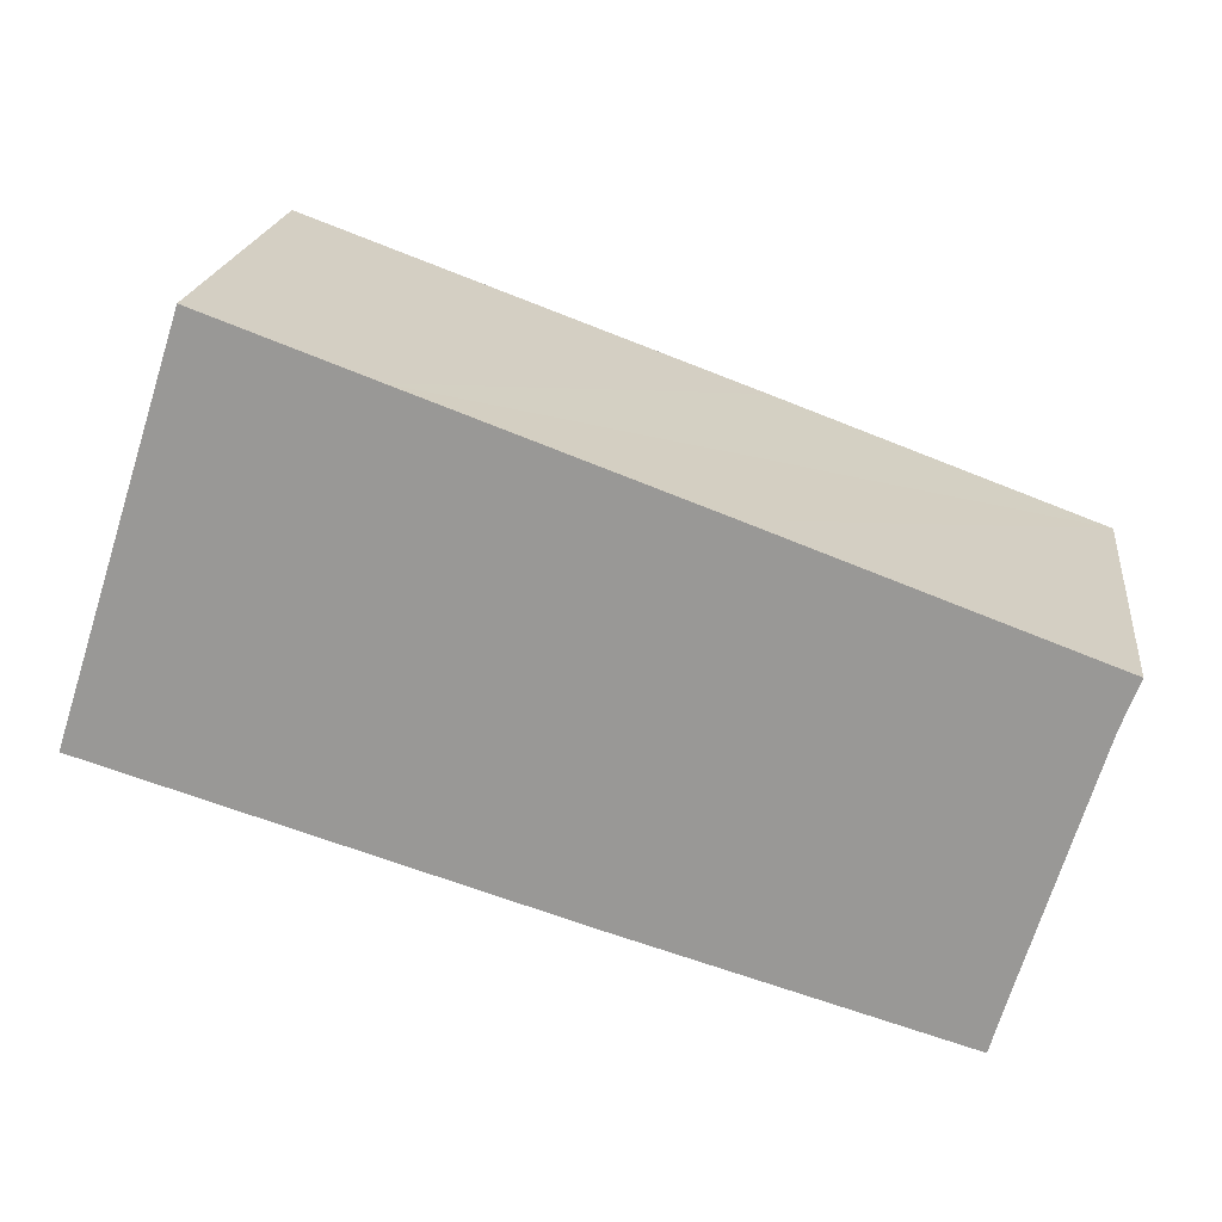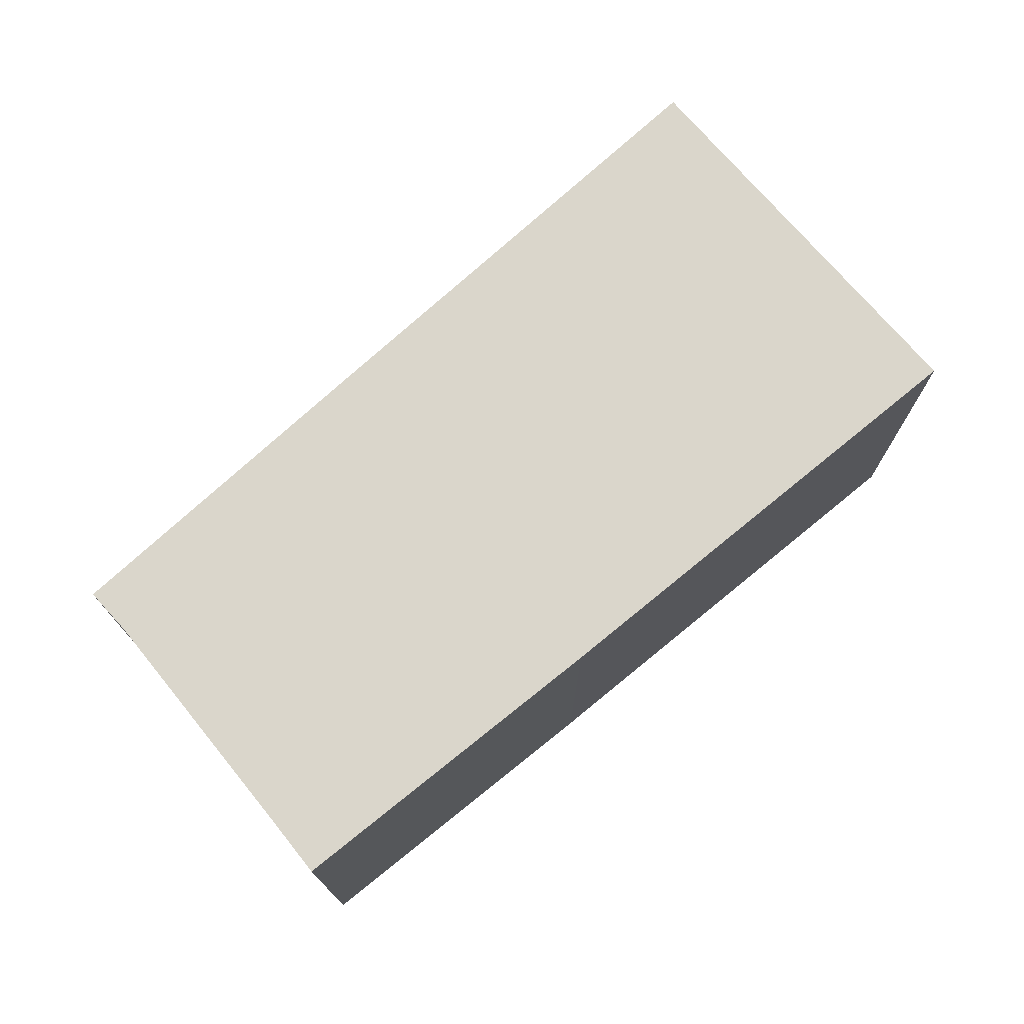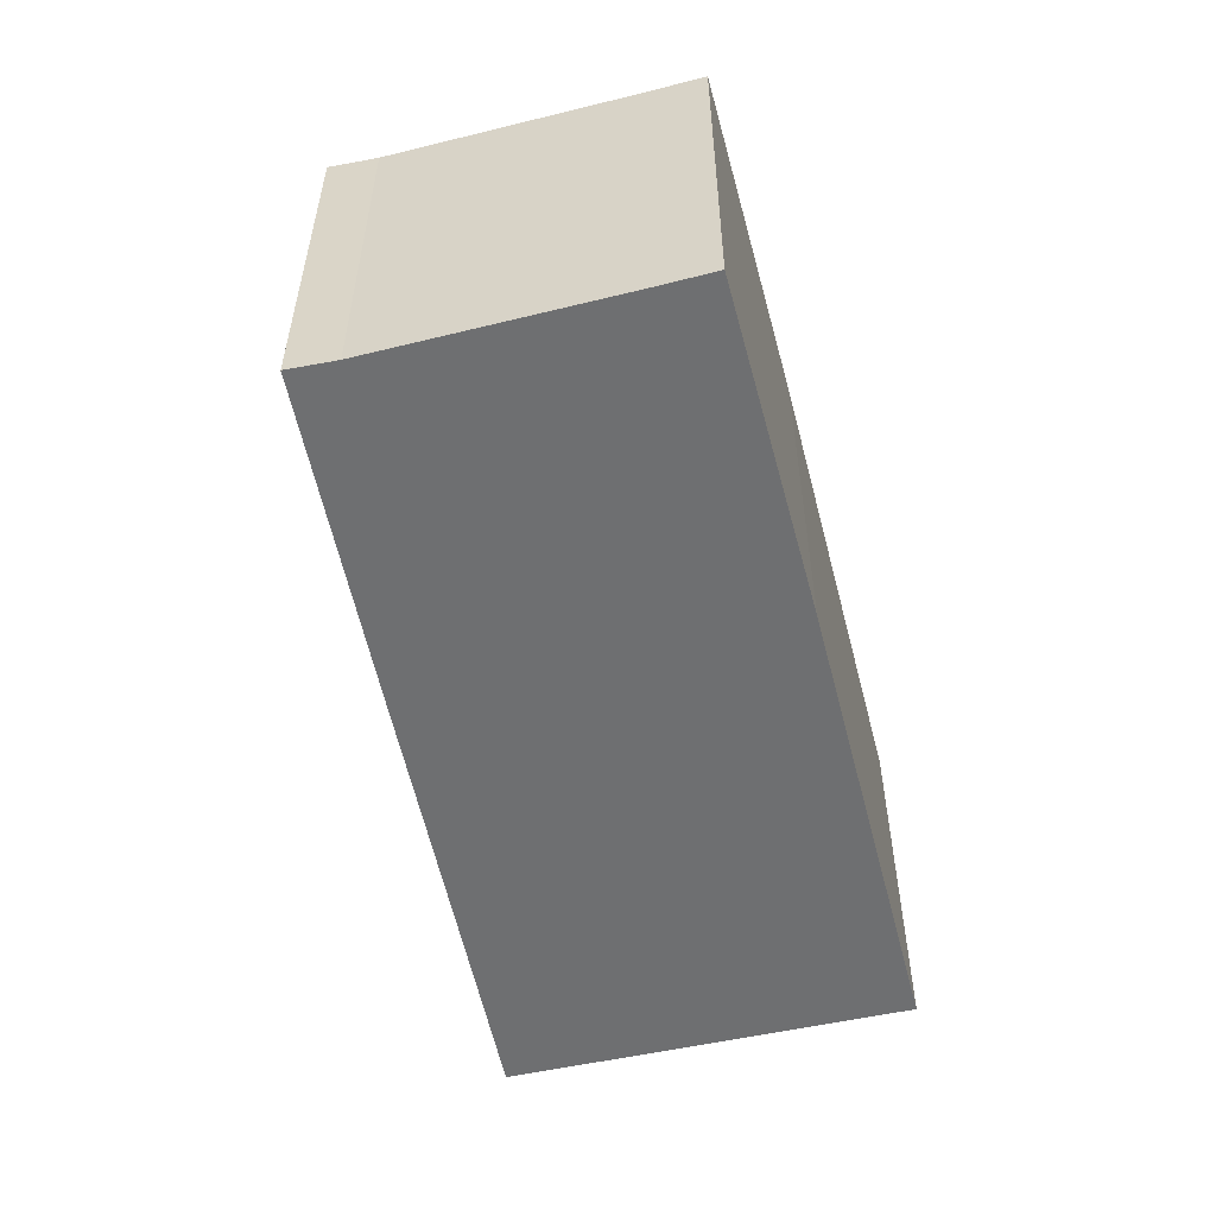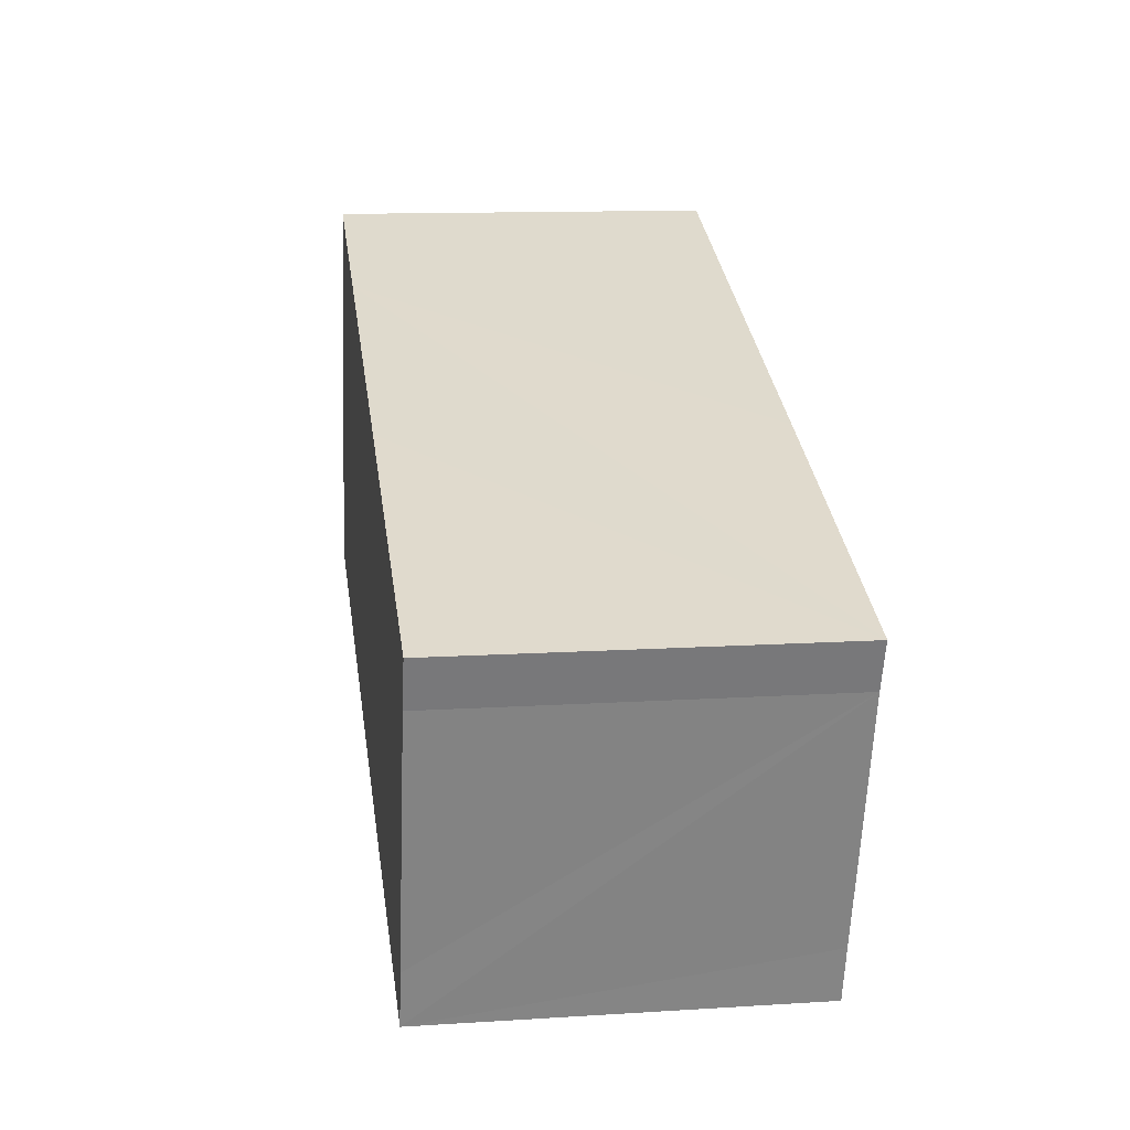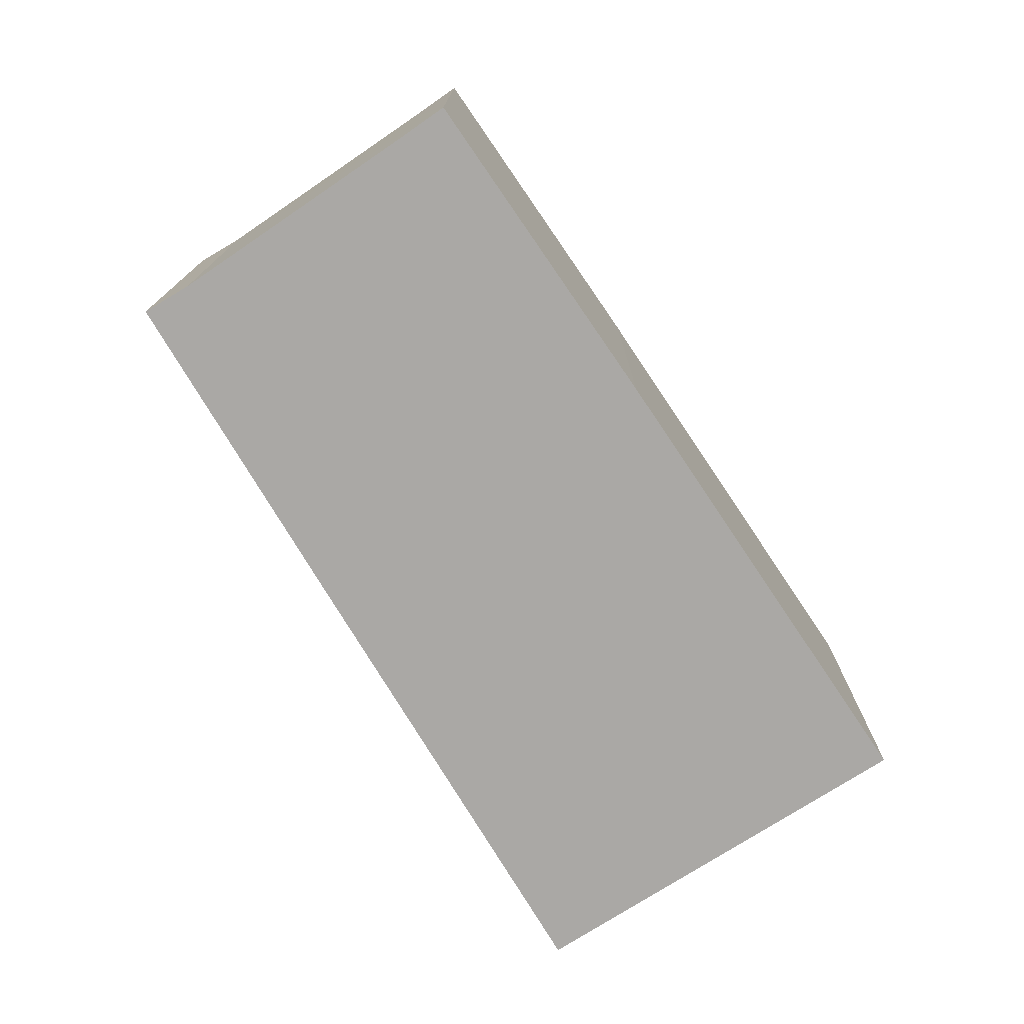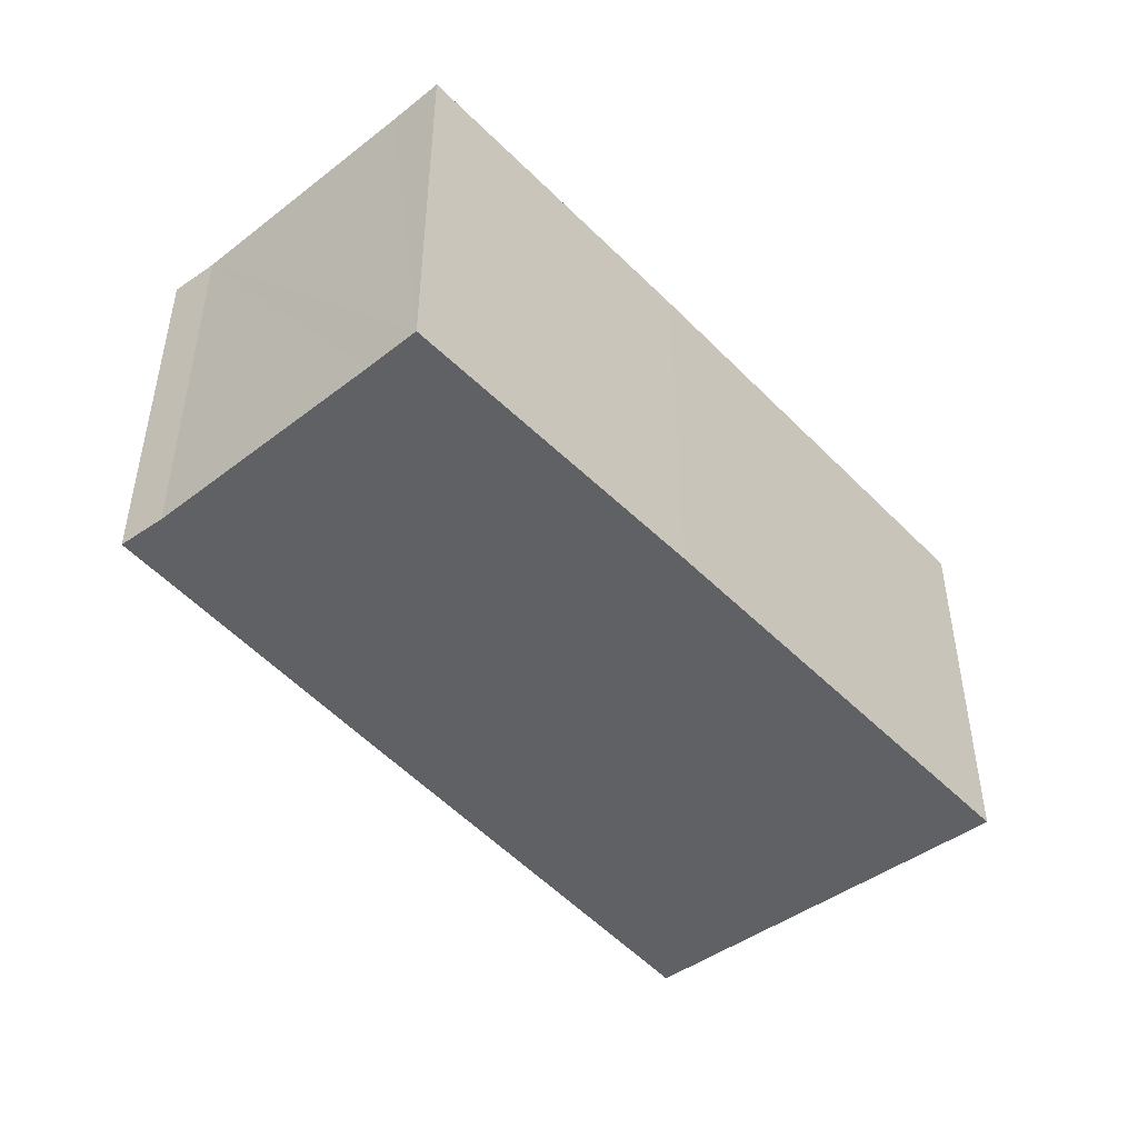
<metadata>
{"format":"obj","ext":"obj","renderer":"f3d","projection":"perspective","resolution":1024,"background":"white","views":[{"elev":20.2,"azim":7.0,"up":"+Z"},{"elev":73.9,"azim":157.4,"up":"+Y"},{"elev":-54.6,"azim":121.2,"up":"+Y"},{"elev":12.6,"azim":81.7,"up":"+Z"},{"elev":-75.1,"azim":140.7,"up":"+Y"},{"elev":-46.4,"azim":147.9,"up":"+Y"}]}
</metadata>
<code>
v  0.099 3.707 0.305
v  3.163 3.707 -0.954
v  0 3.707 2.27e-16
v  1.209 3.707 3.737
v  4.539 3.707 -1.369
v  7.746 3.707 -2.298
v  7.898 3.707 -1.766
v  1.24 3.707 3.834
v  2.847 3.707 3.251
v  8.61 3.707 0.633
v  5.604 3.707 2.252
v  8.777 3.707 1.09
v  7.746 1.407e-16 -2.298
v  7.898 1.081e-16 -1.766
v  8.61 -3.876e-17 0.633
v  8.777 -6.674e-17 1.09
v  4.539 8.383e-17 -1.369
v  3.163 5.842e-17 -0.954
v  0 0 0
v  0.099 -1.868e-17 0.305
v  1.209 -2.288e-16 3.737
v  1.24 -2.348e-16 3.834
v  2.847 -1.991e-16 3.251
v  5.604 -1.379e-16 2.252
g defaultobject
f 1 2 3
f 2 1 4
f 2 4 5
f 5 4 6
f 6 4 7
f 7 4 8
f 7 8 9
f 7 9 10
f 10 9 11
f 10 11 12
f 7 13 6
f 13 7 10
f 13 10 14
f 14 10 15
f 16 10 12
f 10 16 15
f 13 5 6
f 5 13 17
f 5 17 2
f 2 17 3
f 3 17 18
f 3 18 19
f 19 1 3
f 1 19 4
f 4 19 20
f 4 20 21
f 4 21 8
f 8 21 22
f 22 9 8
f 9 22 11
f 11 22 23
f 11 23 12
f 12 23 24
f 12 24 16
f 18 20 19
f 20 18 21
f 21 18 22
f 22 18 23
f 23 18 17
f 23 17 24
f 24 17 13
f 24 13 14
f 24 14 15
f 24 15 16

</code>
